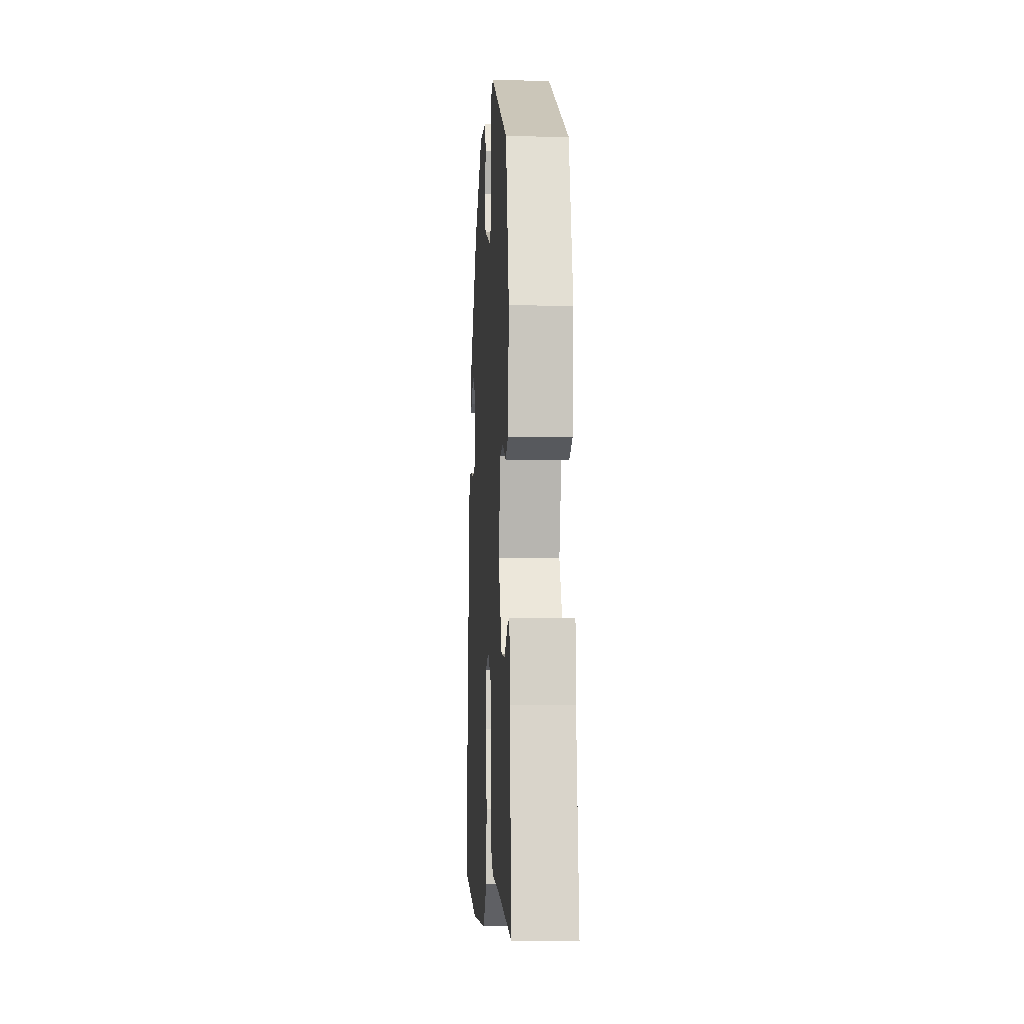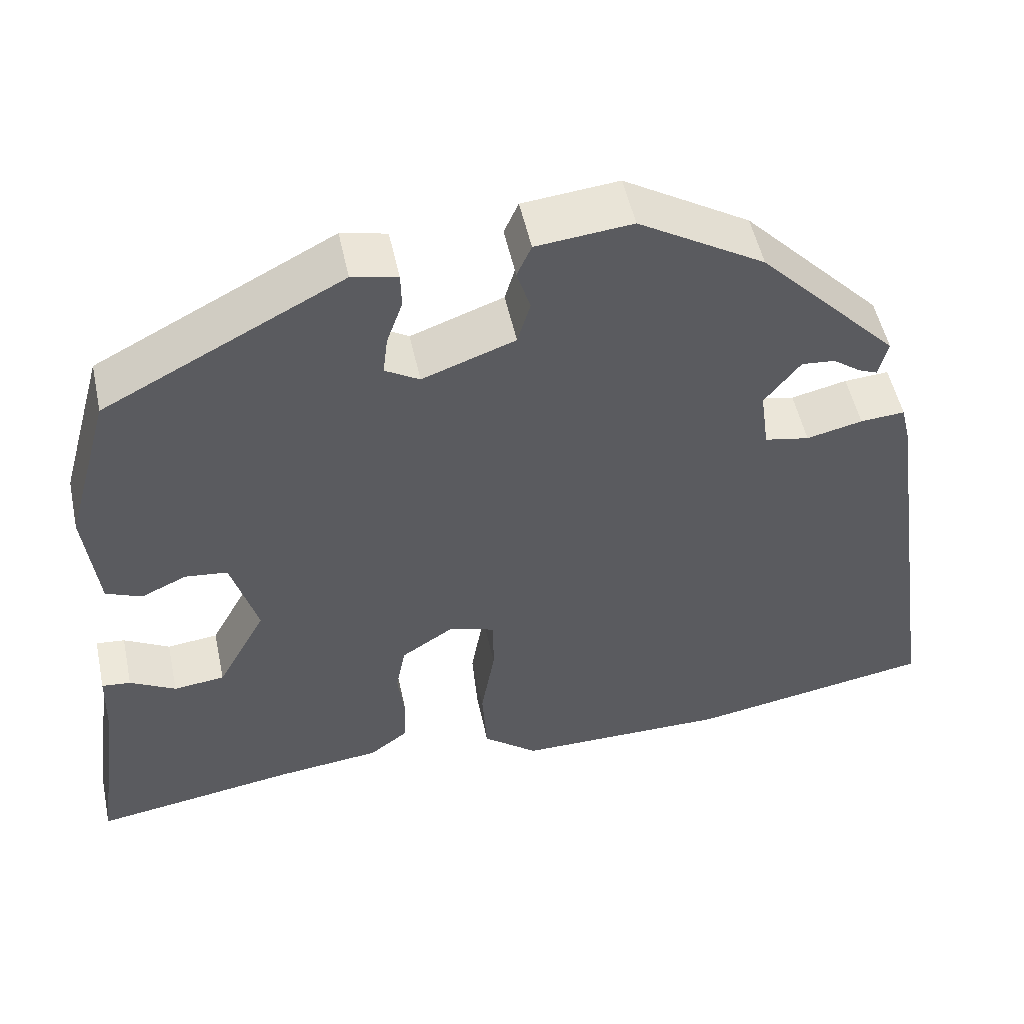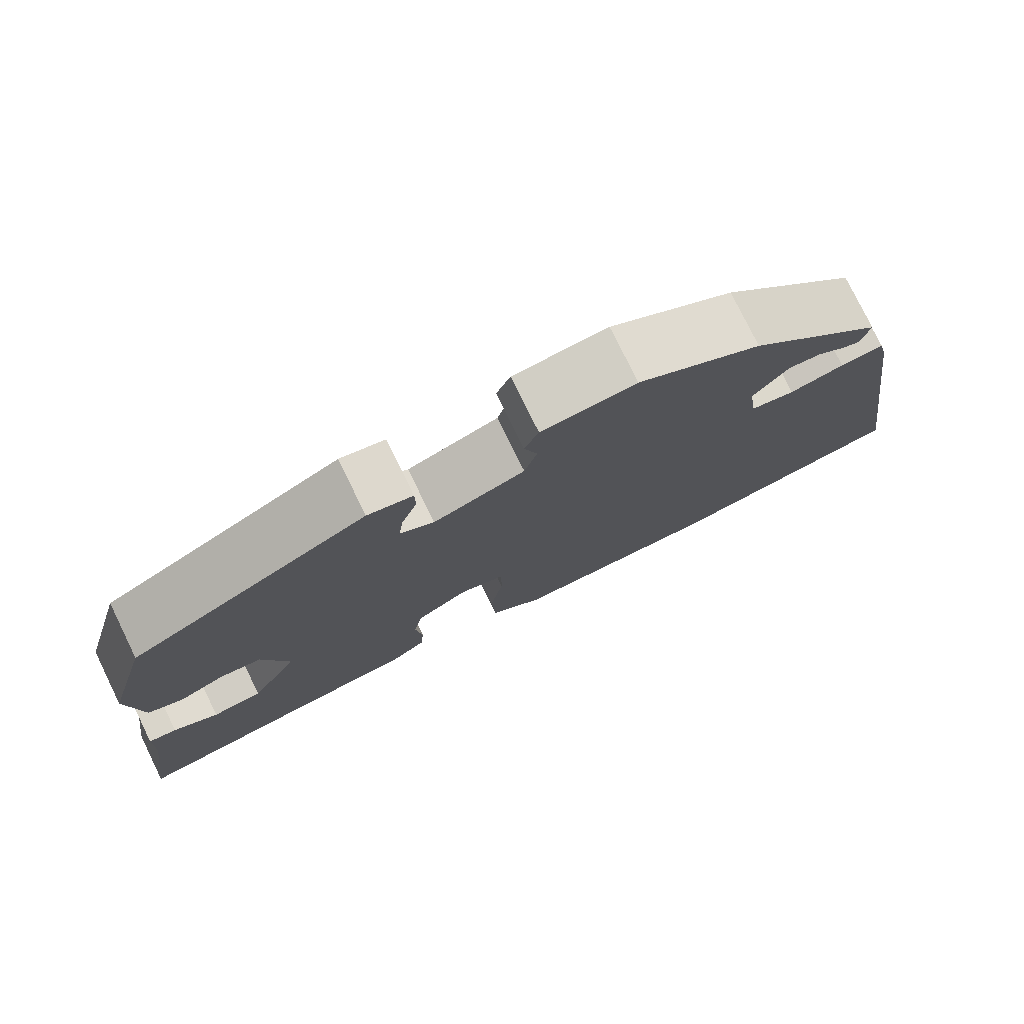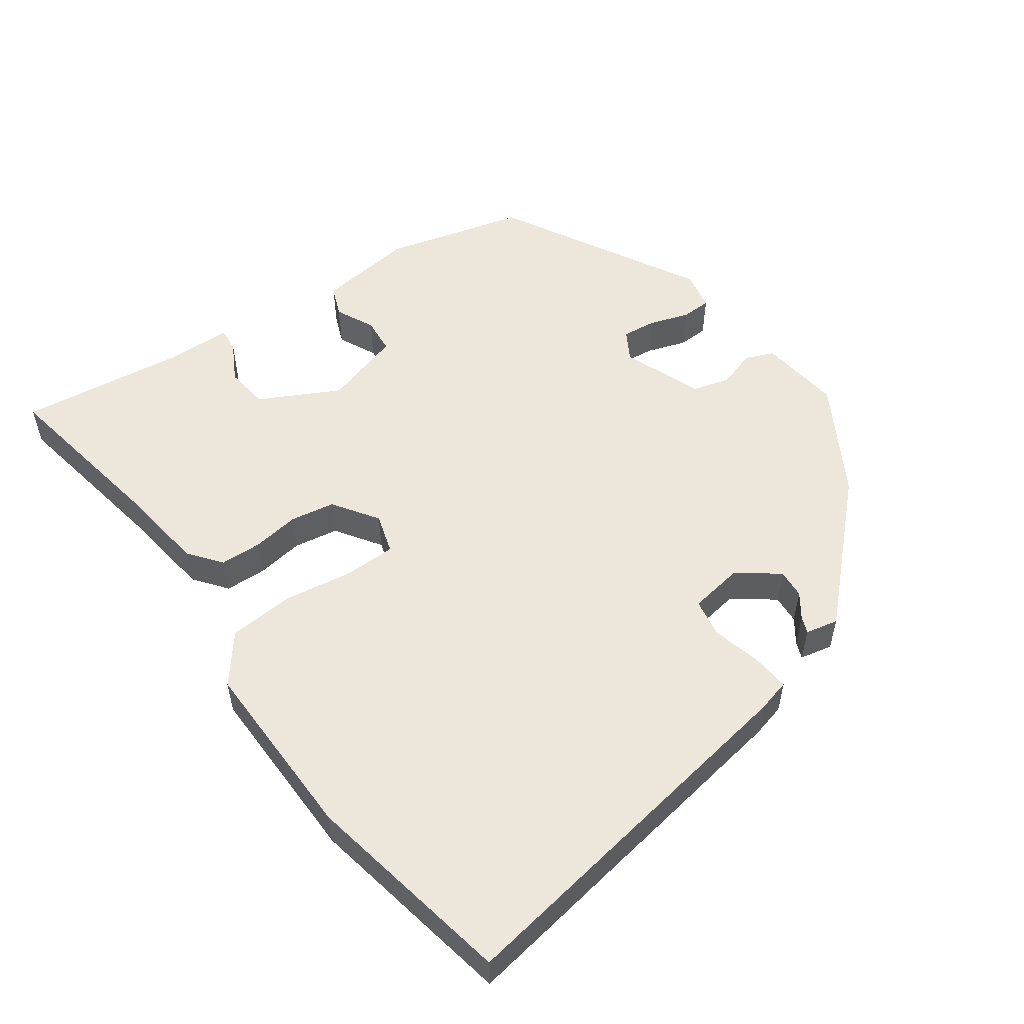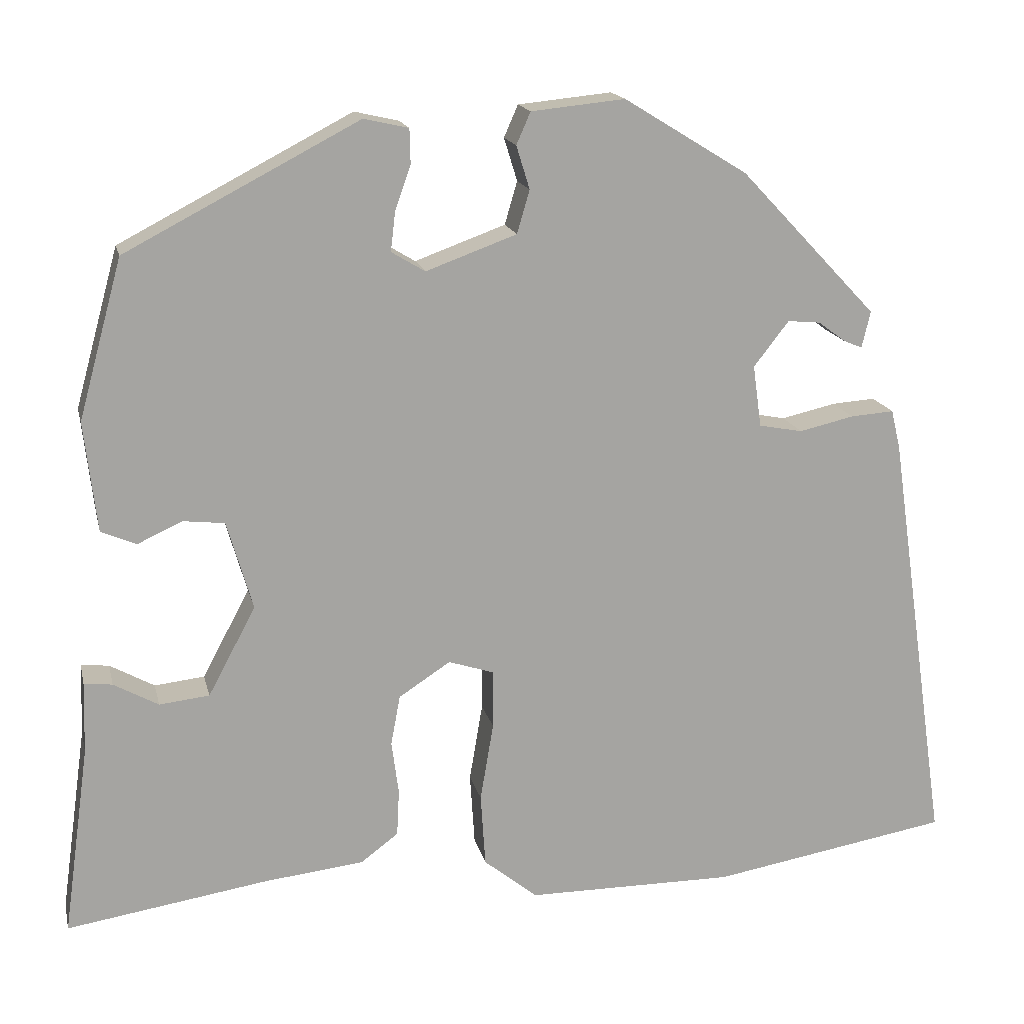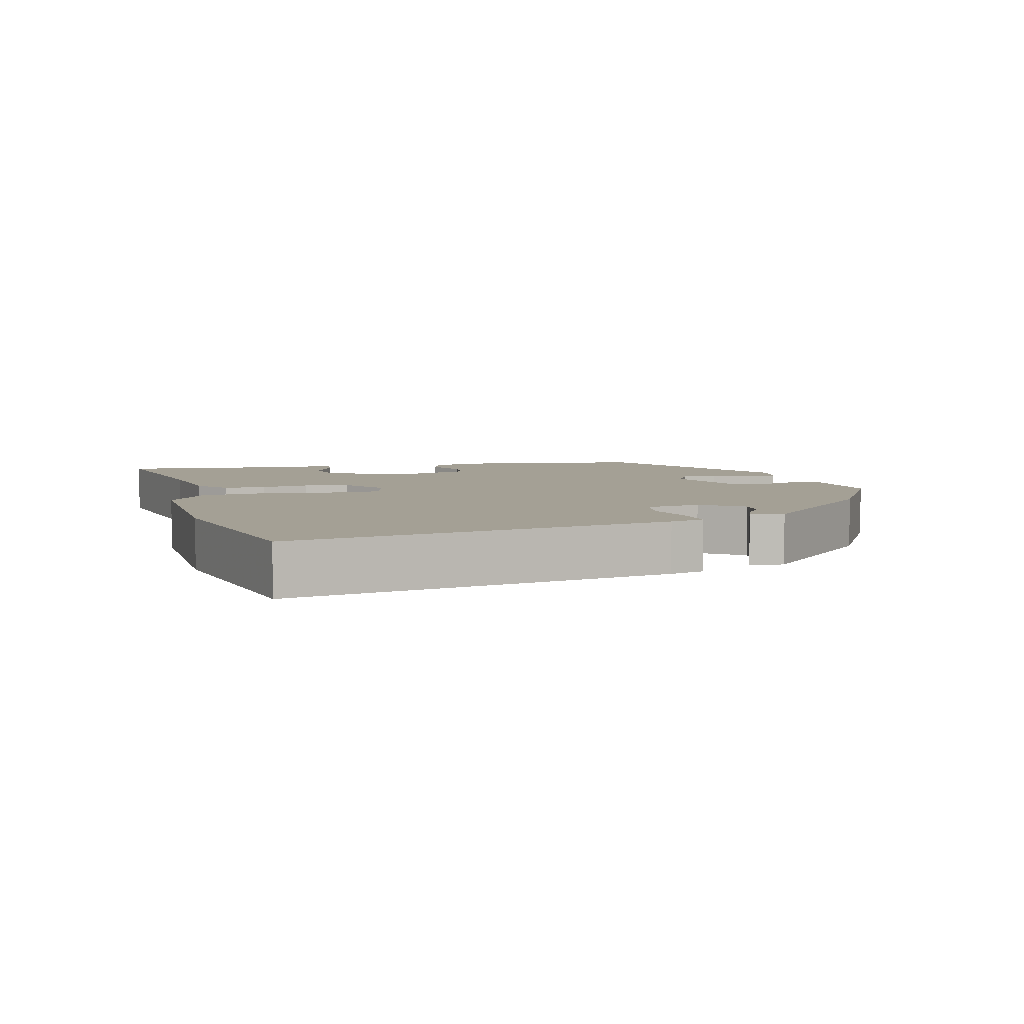
<metadata>
{"format":"obj","ext":"obj","renderer":"f3d","projection":"perspective","resolution":1024,"background":"white","views":[{"elev":-6.7,"azim":86.7,"up":"+Z"},{"elev":52.0,"azim":167.9,"up":"+Z"},{"elev":77.8,"azim":153.9,"up":"+Z"},{"elev":53.5,"azim":-126.6,"up":"+Y"},{"elev":16.7,"azim":167.3,"up":"+Z"},{"elev":5.7,"azim":-106.7,"up":"+Y"}]}
</metadata>
<code>
v -0.306 0.07 -0.533
v -0.612 0.07 -0.481
v -0.532 0.07 0.066
v -0.52 0.07 0.116
v -0.464 0.07 0.112
v -0.394 0.07 0.096
v -0.338 0.07 0.107
v -0.327 0.07 0.186
v -0.372 0.07 0.244
v -0.414 0.07 0.24
v -0.449 0.07 0.214
v -0.473 0.07 0.204
v -0.484 0.07 0.251
v -0.308 0.07 0.437
v -0.15 0.07 0.534
v -0.03 0.07 0.522
v -0.012 0.07 0.481
v -0.029 0.07 0.426
v -0.013 0.07 0.371
v 0.103 0.07 0.329
v 0.146 0.07 0.355
v 0.14 0.07 0.405
v 0.12 0.07 0.462
v 0.121 0.07 0.506
v 0.178 0.07 0.519
v 0.476 0.07 0.364
v 0.532 0.07 0.161
v 0.516 0.07 0.02
v 0.471 0.07 0.001
v 0.414 0.07 0.027
v 0.361 0.07 0.021
v 0.328 0.07 -0.093
v 0.389 0.07 -0.207
v 0.453 0.07 -0.214
v 0.51 0.07 -0.182
v 0.546 0.07 -0.178
v 0.549 0.07 -0.27
v 0.583 0.07 -0.513
v 0.324 0.07 -0.473
v 0.197 0.07 -0.459
v 0.149 0.07 -0.423
v 0.146 0.07 -0.363
v 0.155 0.07 -0.294
v 0.143 0.07 -0.23
v 0.077 0.07 -0.187
v 0.019 0.07 -0.206
v 0.019 0.07 -0.281
v 0.036 0.07 -0.382
v 0.03 0.07 -0.476
v -0.039 0.07 -0.532
v -0.306 0 -0.533
v -0.612 0 -0.481
v -0.532 0 0.066
v -0.52 0 0.116
v -0.464 0 0.112
v -0.394 0 0.096
v -0.338 0 0.107
v -0.327 0 0.186
v -0.372 0 0.244
v -0.414 0 0.24
v -0.449 0 0.214
v -0.473 0 0.204
v -0.484 0 0.251
v -0.308 0 0.437
v -0.15 0 0.534
v -0.03 0 0.522
v -0.012 0 0.481
v -0.029 0 0.426
v -0.013 0 0.371
v 0.103 0 0.329
v 0.146 0 0.355
v 0.14 0 0.405
v 0.12 0 0.462
v 0.121 0 0.506
v 0.178 0 0.519
v 0.476 0 0.364
v 0.532 0 0.161
v 0.516 0 0.02
v 0.471 0 0.001
v 0.414 0 0.027
v 0.361 0 0.021
v 0.328 0 -0.093
v 0.389 0 -0.207
v 0.453 0 -0.214
v 0.51 0 -0.182
v 0.546 0 -0.178
v 0.549 0 -0.27
v 0.583 0 -0.513
v 0.324 0 -0.473
v 0.197 0 -0.459
v 0.149 0 -0.423
v 0.146 0 -0.363
v 0.155 0 -0.294
v 0.143 0 -0.23
v 0.077 0 -0.187
v 0.019 0 -0.206
v 0.019 0 -0.281
v 0.036 0 -0.382
v 0.03 0 -0.476
v -0.039 0 -0.532
f 47 48 49 50
f 46 47 50 1
f 40 41 42 43
f 39 40 43 44
f 37 38 39 44
f 34 35 36 37
f 33 34 37 44
f 32 33 44 45
f 27 28 29 30
f 27 30 31
f 26 27 31
f 25 26 31
f 22 23 24 25
f 21 22 25 31
f 20 21 31 32
f 15 16 17 18
f 15 18 19
f 14 15 19
f 10 11 12 13
f 9 10 13 14
f 8 9 14 19
f 3 4 5 6
f 3 6 7
f 46 1 2 3
f 46 3 7
f 20 32 45 46
f 19 20 46
f 7 8 19 46
f 100 99 98 97
f 51 100 97 96
f 93 92 91 90
f 94 93 90 89
f 94 89 88 87
f 87 86 85 84
f 94 87 84 83
f 95 94 83 82
f 80 79 78 77
f 81 80 77
f 81 77 76
f 81 76 75
f 75 74 73 72
f 81 75 72 71
f 82 81 71 70
f 68 67 66 65
f 69 68 65
f 69 65 64
f 63 62 61 60
f 64 63 60 59
f 69 64 59 58
f 56 55 54 53
f 57 56 53
f 53 52 51 96
f 57 53 96
f 96 95 82 70
f 96 70 69
f 96 69 58 57
f 1 51 52 2
f 2 52 53 3
f 3 53 54 4
f 4 54 55 5
f 5 55 56 6
f 6 56 57 7
f 7 57 58 8
f 8 58 59 9
f 9 59 60 10
f 10 60 61 11
f 11 61 62 12
f 12 62 63 13
f 13 63 64 14
f 14 64 65 15
f 15 65 66 16
f 16 66 67 17
f 17 67 68 18
f 18 68 69 19
f 19 69 70 20
f 20 70 71 21
f 21 71 72 22
f 22 72 73 23
f 23 73 74 24
f 24 74 75 25
f 25 75 76 26
f 26 76 77 27
f 27 77 78 28
f 28 78 79 29
f 29 79 80 30
f 30 80 81 31
f 31 81 82 32
f 32 82 83 33
f 33 83 84 34
f 34 84 85 35
f 35 85 86 36
f 36 86 87 37
f 37 87 88 38
f 38 88 89 39
f 39 89 90 40
f 40 90 91 41
f 41 91 92 42
f 42 92 93 43
f 43 93 94 44
f 44 94 95 45
f 45 95 96 46
f 46 96 97 47
f 47 97 98 48
f 48 98 99 49
f 49 99 100 50
f 50 100 51 1

</code>
